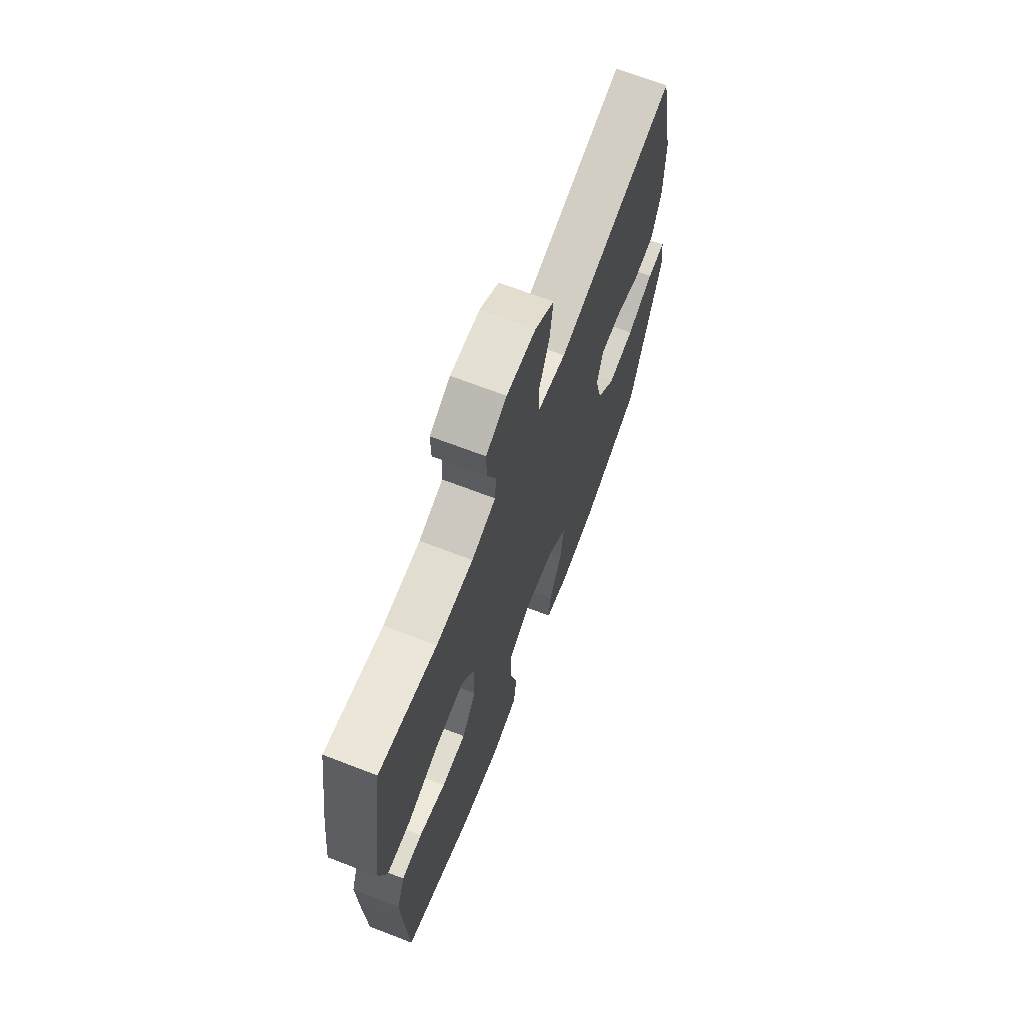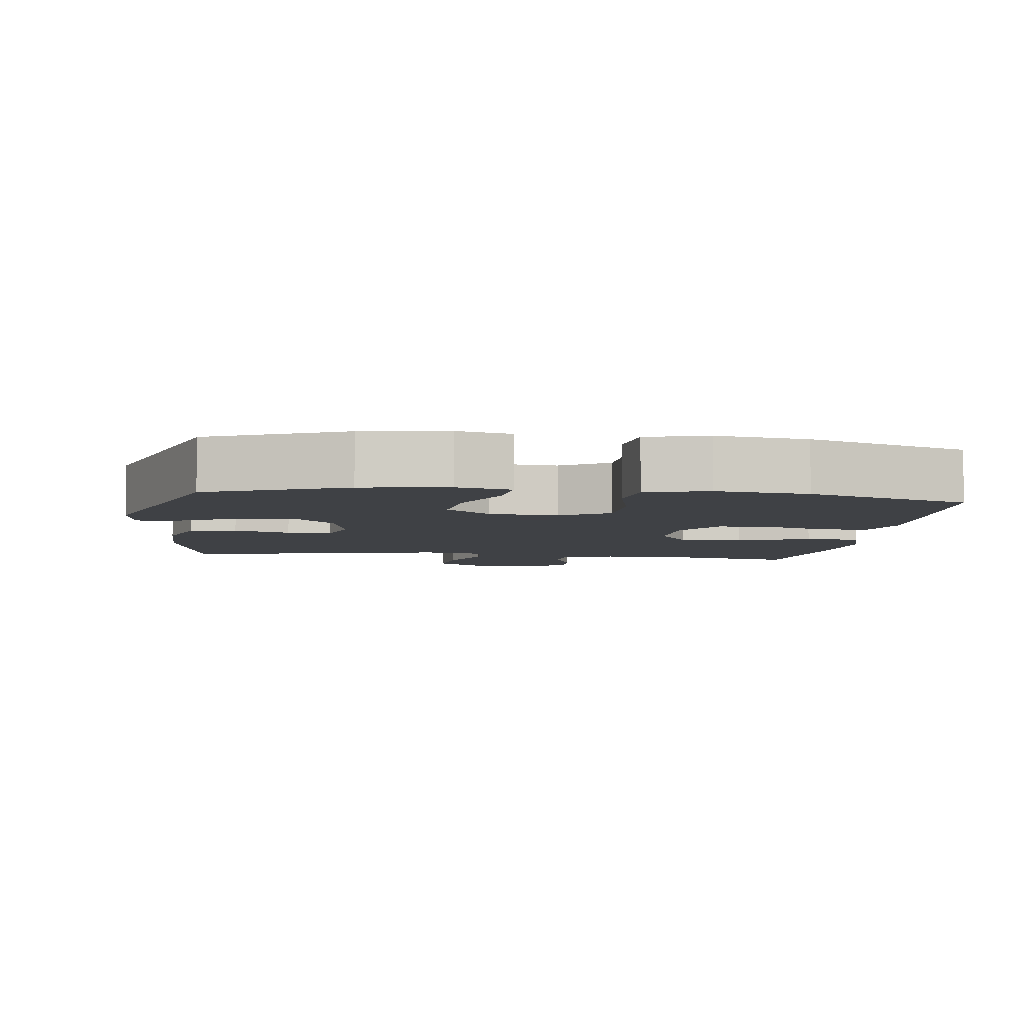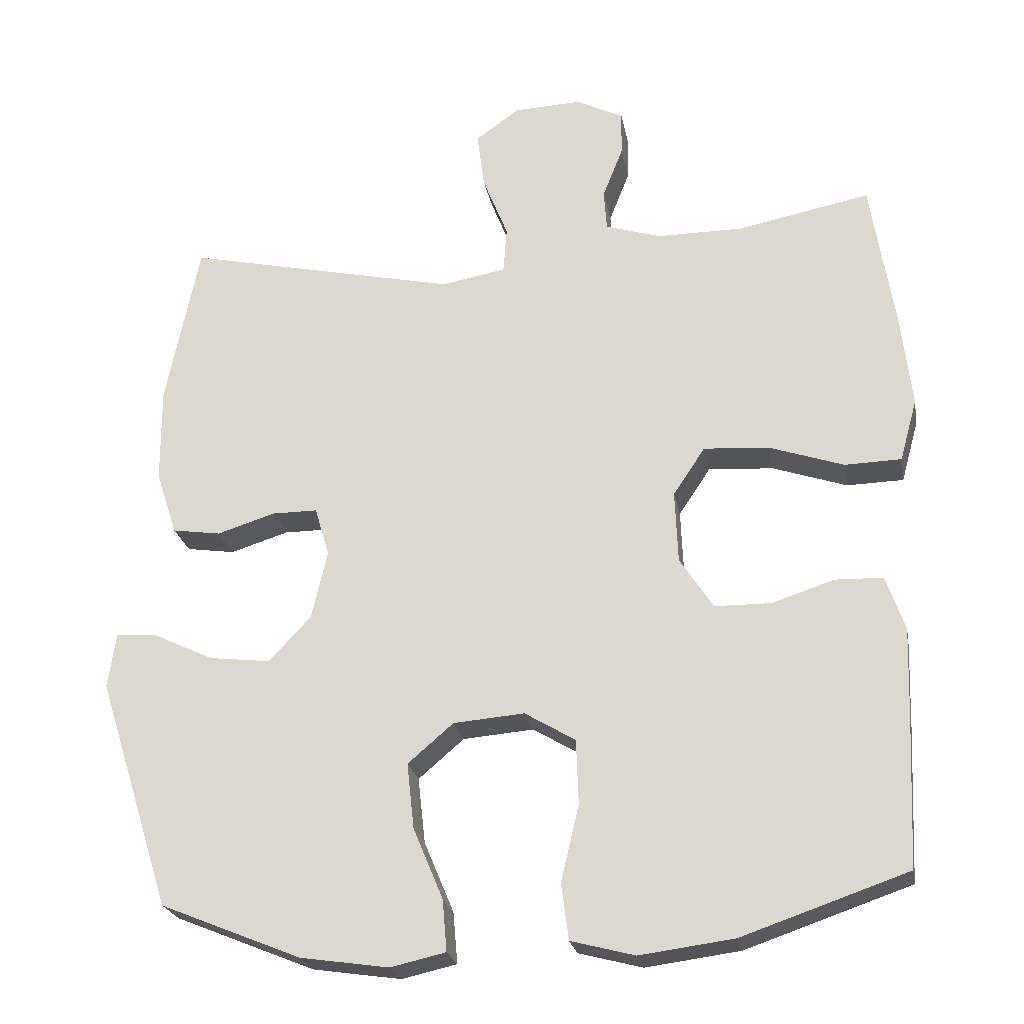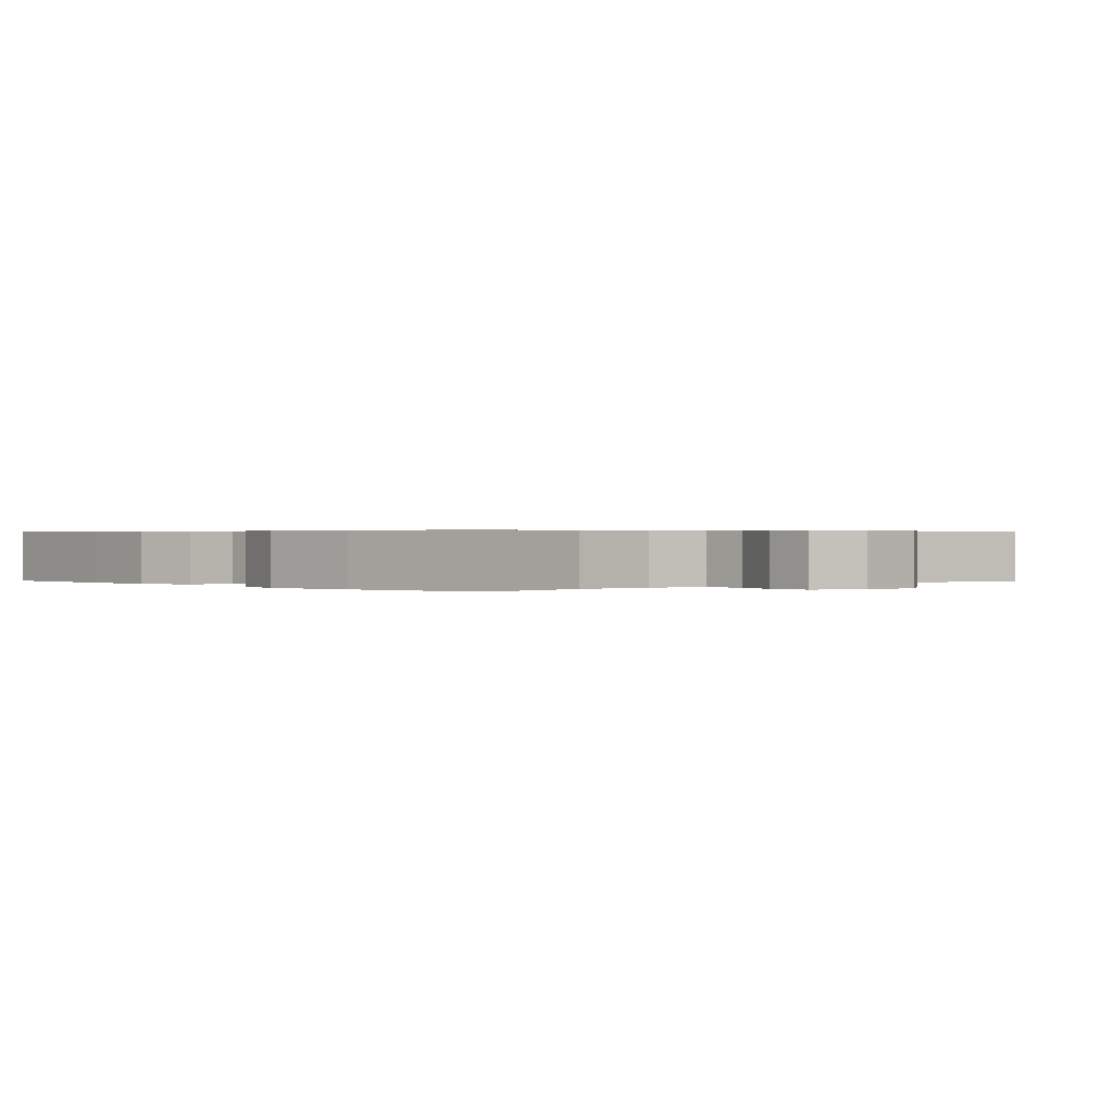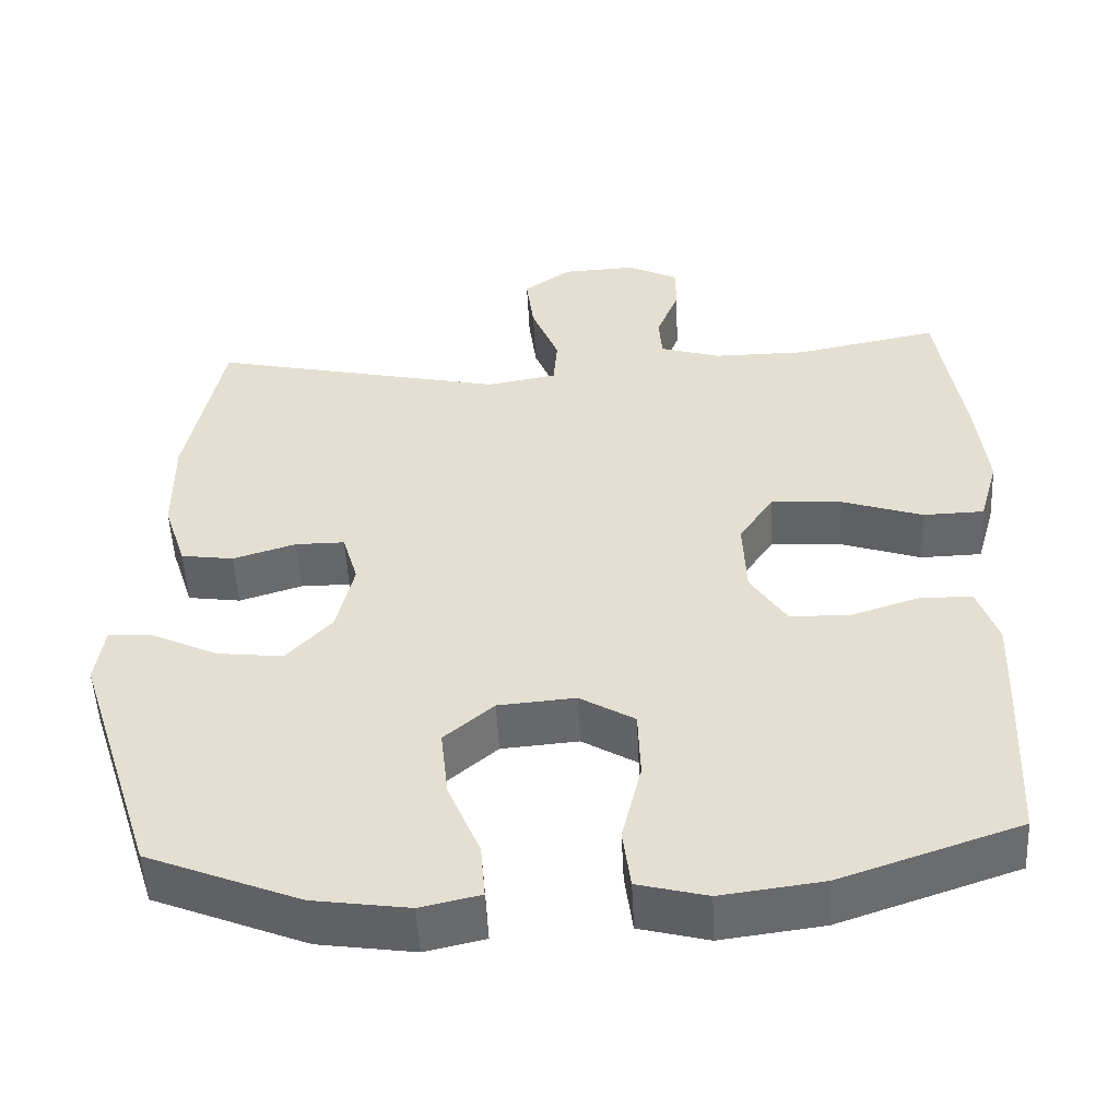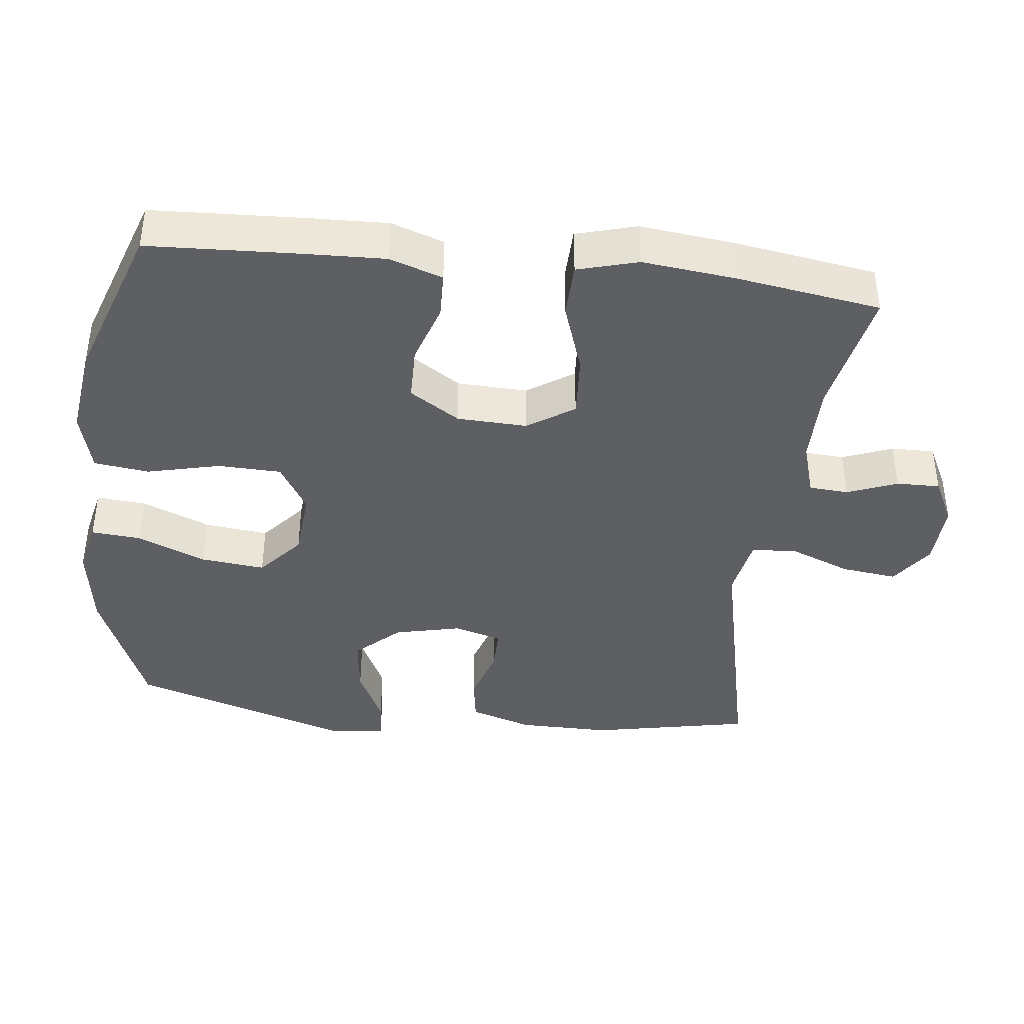
<metadata>
{"format":"obj","ext":"obj","renderer":"f3d","projection":"perspective","resolution":1024,"background":"white","views":[{"elev":68.6,"azim":-68.9,"up":"+Z"},{"elev":-5.6,"azim":172.6,"up":"+Y"},{"elev":-23.7,"azim":-169.6,"up":"+Z"},{"elev":0.4,"azim":-43.0,"up":"+Y"},{"elev":-51.9,"azim":-177.1,"up":"+Z"},{"elev":-40.1,"azim":-96.6,"up":"+Y"}]}
</metadata>
<code>
v -0.5 0.07 0.5
v -0.316 0.07 0.464
v -0.198 0.07 0.464
v -0.121 0.07 0.488
v -0.117 0.07 0.544
v -0.145 0.07 0.615
v -0.146 0.07 0.677
v -0.08 0.07 0.71
v 0.013 0.07 0.706
v 0.074 0.07 0.663
v 0.064 0.07 0.584
v 0.029 0.07 0.496
v 0.034 0.07 0.432
v 0.123 0.07 0.416
v 0.5 0.07 0.5
v 0.546 0.07 0.272
v 0.545 0.07 0.14
v 0.516 0.07 0.051
v 0.449 0.07 0.041
v 0.369 0.07 0.066
v 0.306 0.07 0.066
v 0.286 0.07 -0.002
v 0.308 0.07 -0.097
v 0.366 0.07 -0.159
v 0.45 0.07 -0.149
v 0.534 0.07 -0.109
v 0.591 0.07 -0.105
v 0.602 0.07 -0.181
v 0.5 0.07 -0.5
v 0.306 0.07 -0.579
v 0.184 0.07 -0.597
v 0.108 0.07 -0.58
v 0.114 0.07 -0.509
v 0.155 0.07 -0.411
v 0.165 0.07 -0.32
v 0.102 0.07 -0.266
v 0.004 0.07 -0.258
v -0.066 0.07 -0.3
v -0.069 0.07 -0.39
v -0.044 0.07 -0.494
v -0.054 0.07 -0.572
v -0.142 0.07 -0.595
v -0.272 0.07 -0.578
v -0.5 0.07 -0.5
v -0.51 0.07 -0.288
v -0.514 0.07 -0.171
v -0.488 0.07 -0.096
v -0.422 0.07 -0.094
v -0.336 0.07 -0.122
v -0.258 0.07 -0.121
v -0.212 0.07 -0.05
v -0.208 0.07 0.05
v -0.252 0.07 0.116
v -0.342 0.07 0.11
v -0.445 0.07 0.075
v -0.523 0.07 0.077
v -0.547 0.07 0.163
v -0.532 0.07 0.295
v -0.5 0 0.5
v -0.316 0 0.464
v -0.198 0 0.464
v -0.121 0 0.488
v -0.117 0 0.544
v -0.145 0 0.615
v -0.146 0 0.677
v -0.08 0 0.71
v 0.013 0 0.706
v 0.074 0 0.663
v 0.064 0 0.584
v 0.029 0 0.496
v 0.034 0 0.432
v 0.123 0 0.416
v 0.5 0 0.5
v 0.546 0 0.272
v 0.545 0 0.14
v 0.516 0 0.051
v 0.449 0 0.041
v 0.369 0 0.066
v 0.306 0 0.066
v 0.286 0 -0.002
v 0.308 0 -0.097
v 0.366 0 -0.159
v 0.45 0 -0.149
v 0.534 0 -0.109
v 0.591 0 -0.105
v 0.602 0 -0.181
v 0.5 0 -0.5
v 0.306 0 -0.579
v 0.184 0 -0.597
v 0.108 0 -0.58
v 0.114 0 -0.509
v 0.155 0 -0.411
v 0.165 0 -0.32
v 0.102 0 -0.266
v 0.004 0 -0.258
v -0.066 0 -0.3
v -0.069 0 -0.39
v -0.044 0 -0.494
v -0.054 0 -0.572
v -0.142 0 -0.595
v -0.272 0 -0.578
v -0.5 0 -0.5
v -0.51 0 -0.288
v -0.514 0 -0.171
v -0.488 0 -0.096
v -0.422 0 -0.094
v -0.336 0 -0.122
v -0.258 0 -0.121
v -0.212 0 -0.05
v -0.208 0 0.05
v -0.252 0 0.116
v -0.342 0 0.11
v -0.445 0 0.075
v -0.523 0 0.077
v -0.547 0 0.163
v -0.532 0 0.295
f 58 1 2
f 57 58 2
f 56 57 2
f 55 56 2
f 54 55 2
f 53 54 2 3
f 52 53 3 4
f 51 52 4
f 47 48 49
f 46 47 49
f 45 46 49
f 44 45 49
f 43 44 49
f 42 43 49
f 41 42 49
f 40 41 49
f 39 40 49
f 38 39 49 50
f 37 38 50 51
f 32 33 34
f 31 32 34
f 30 31 34
f 29 30 34
f 28 29 34
f 27 28 34
f 26 27 34
f 25 26 34
f 24 25 34 35
f 23 24 35 36
f 18 19 20
f 17 18 20
f 16 17 20
f 15 16 20
f 14 15 20
f 13 14 20 21
f 10 11 12
f 9 10 12
f 8 9 12
f 7 8 12
f 6 7 12
f 5 6 12
f 4 5 12 13
f 51 4 13
f 37 51 13
f 36 37 13
f 23 36 13
f 22 23 13
f 13 21 22
f 60 59 116
f 60 116 115
f 60 115 114
f 60 114 113
f 60 113 112
f 61 60 112 111
f 62 61 111 110
f 62 110 109
f 107 106 105
f 107 105 104
f 107 104 103
f 107 103 102
f 107 102 101
f 107 101 100
f 107 100 99
f 107 99 98
f 107 98 97
f 108 107 97 96
f 109 108 96 95
f 92 91 90
f 92 90 89
f 92 89 88
f 92 88 87
f 92 87 86
f 92 86 85
f 92 85 84
f 92 84 83
f 93 92 83 82
f 94 93 82 81
f 78 77 76
f 78 76 75
f 78 75 74
f 78 74 73
f 78 73 72
f 79 78 72 71
f 70 69 68
f 70 68 67
f 70 67 66
f 70 66 65
f 70 65 64
f 70 64 63
f 71 70 63 62
f 71 62 109
f 71 109 95
f 71 95 94
f 71 94 81
f 71 81 80
f 80 79 71
f 1 59 60 2
f 2 60 61 3
f 3 61 62 4
f 4 62 63 5
f 5 63 64 6
f 6 64 65 7
f 7 65 66 8
f 8 66 67 9
f 9 67 68 10
f 10 68 69 11
f 11 69 70 12
f 12 70 71 13
f 13 71 72 14
f 14 72 73 15
f 15 73 74 16
f 16 74 75 17
f 17 75 76 18
f 18 76 77 19
f 19 77 78 20
f 20 78 79 21
f 21 79 80 22
f 22 80 81 23
f 23 81 82 24
f 24 82 83 25
f 25 83 84 26
f 26 84 85 27
f 27 85 86 28
f 28 86 87 29
f 29 87 88 30
f 30 88 89 31
f 31 89 90 32
f 32 90 91 33
f 33 91 92 34
f 34 92 93 35
f 35 93 94 36
f 36 94 95 37
f 37 95 96 38
f 38 96 97 39
f 39 97 98 40
f 40 98 99 41
f 41 99 100 42
f 42 100 101 43
f 43 101 102 44
f 44 102 103 45
f 45 103 104 46
f 46 104 105 47
f 47 105 106 48
f 48 106 107 49
f 49 107 108 50
f 50 108 109 51
f 51 109 110 52
f 52 110 111 53
f 53 111 112 54
f 54 112 113 55
f 55 113 114 56
f 56 114 115 57
f 57 115 116 58
f 58 116 59 1

</code>
